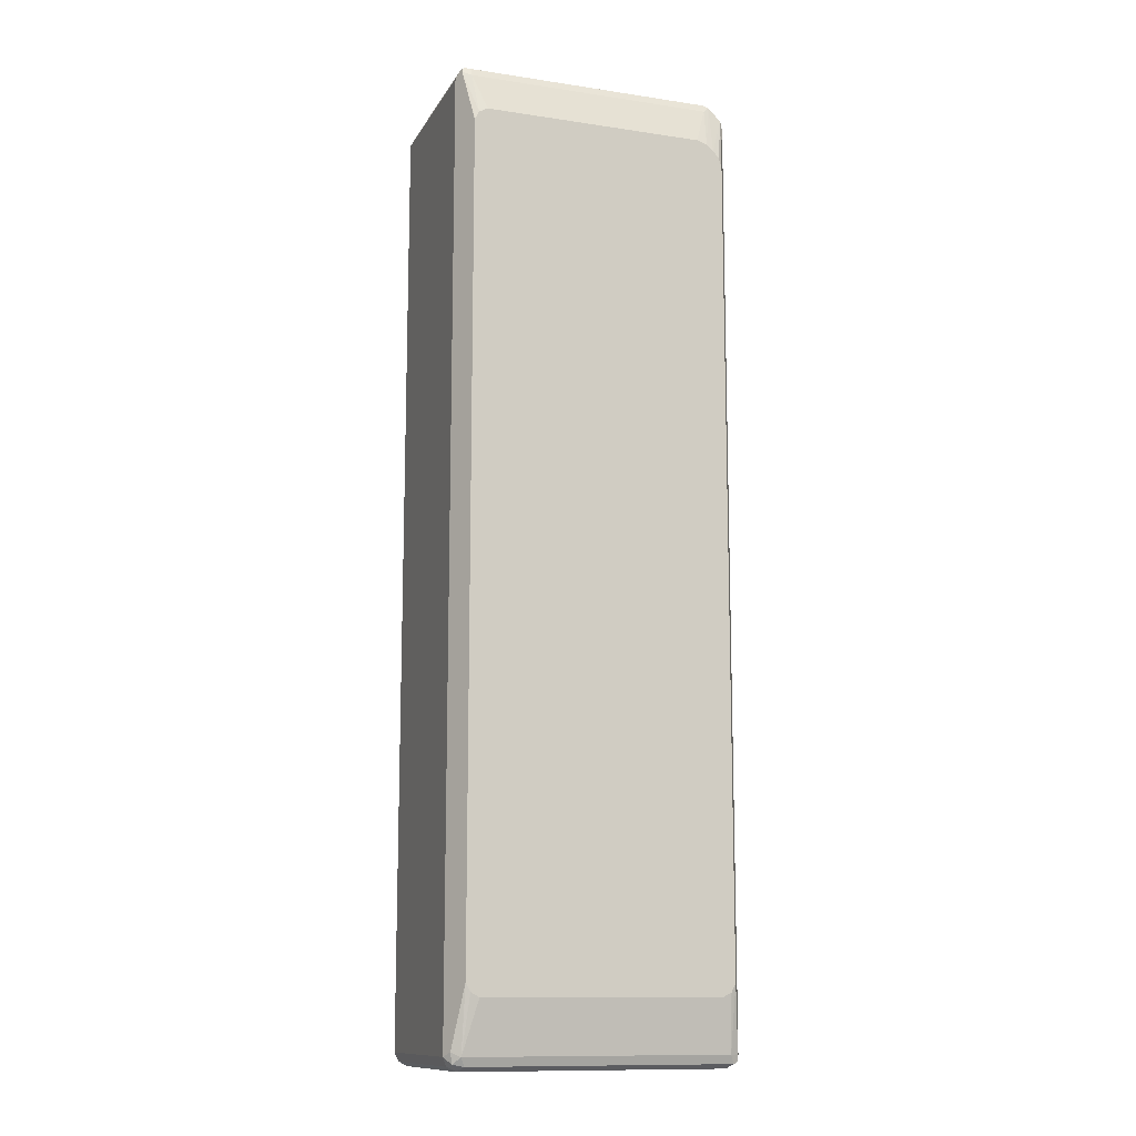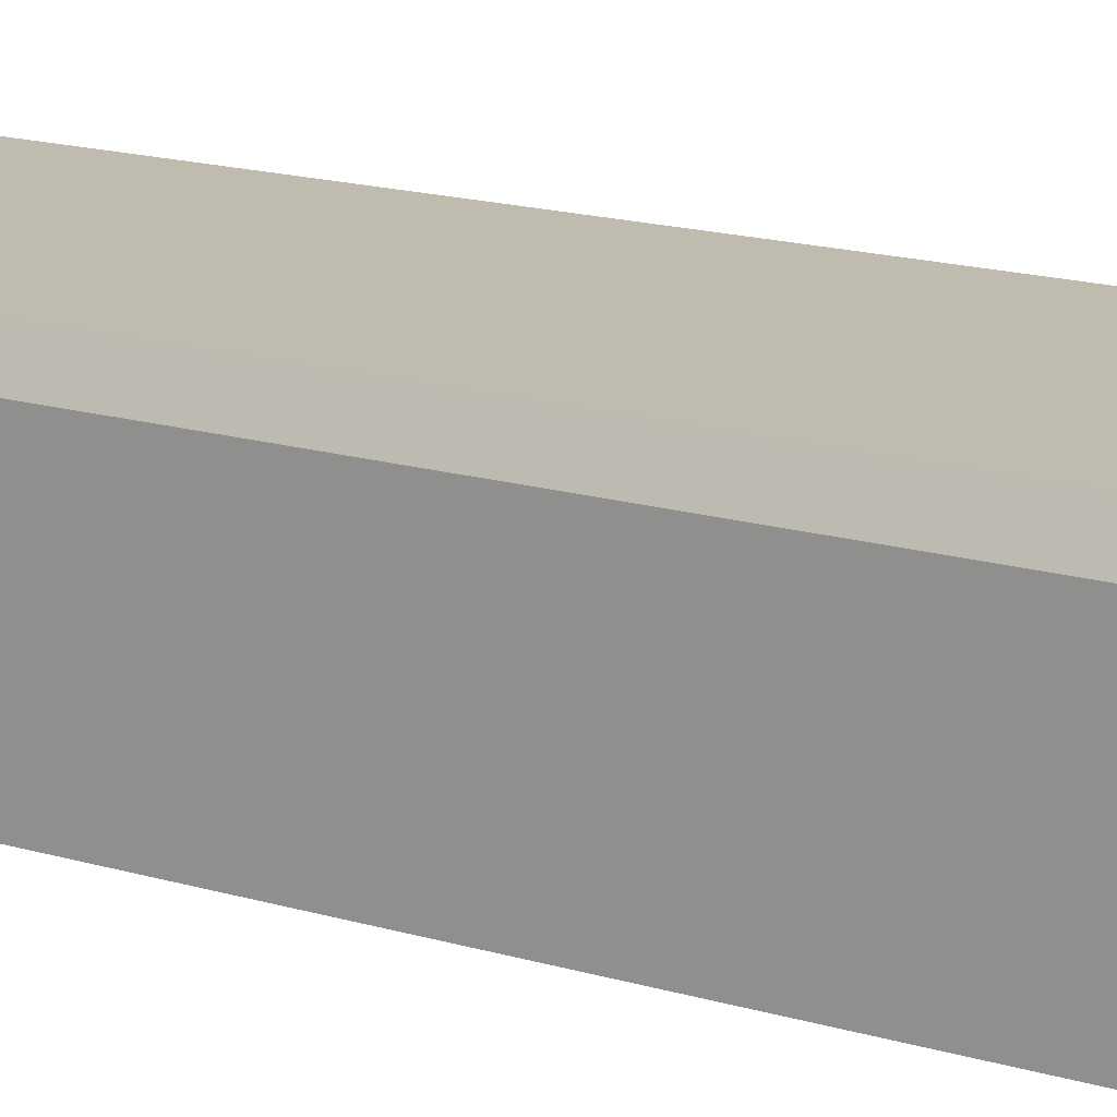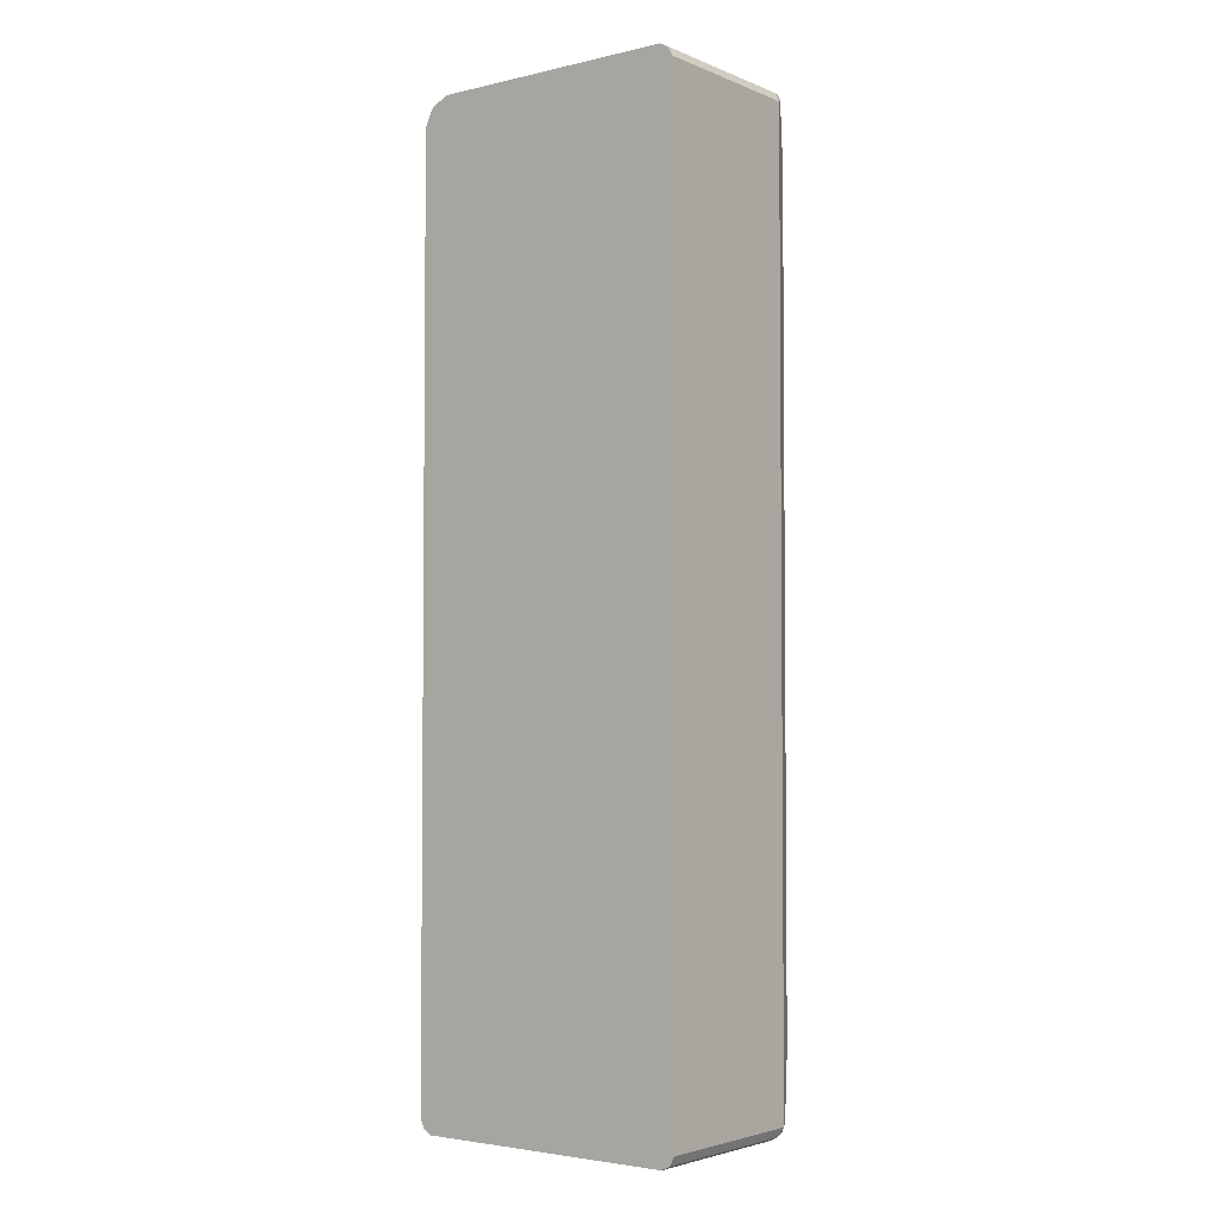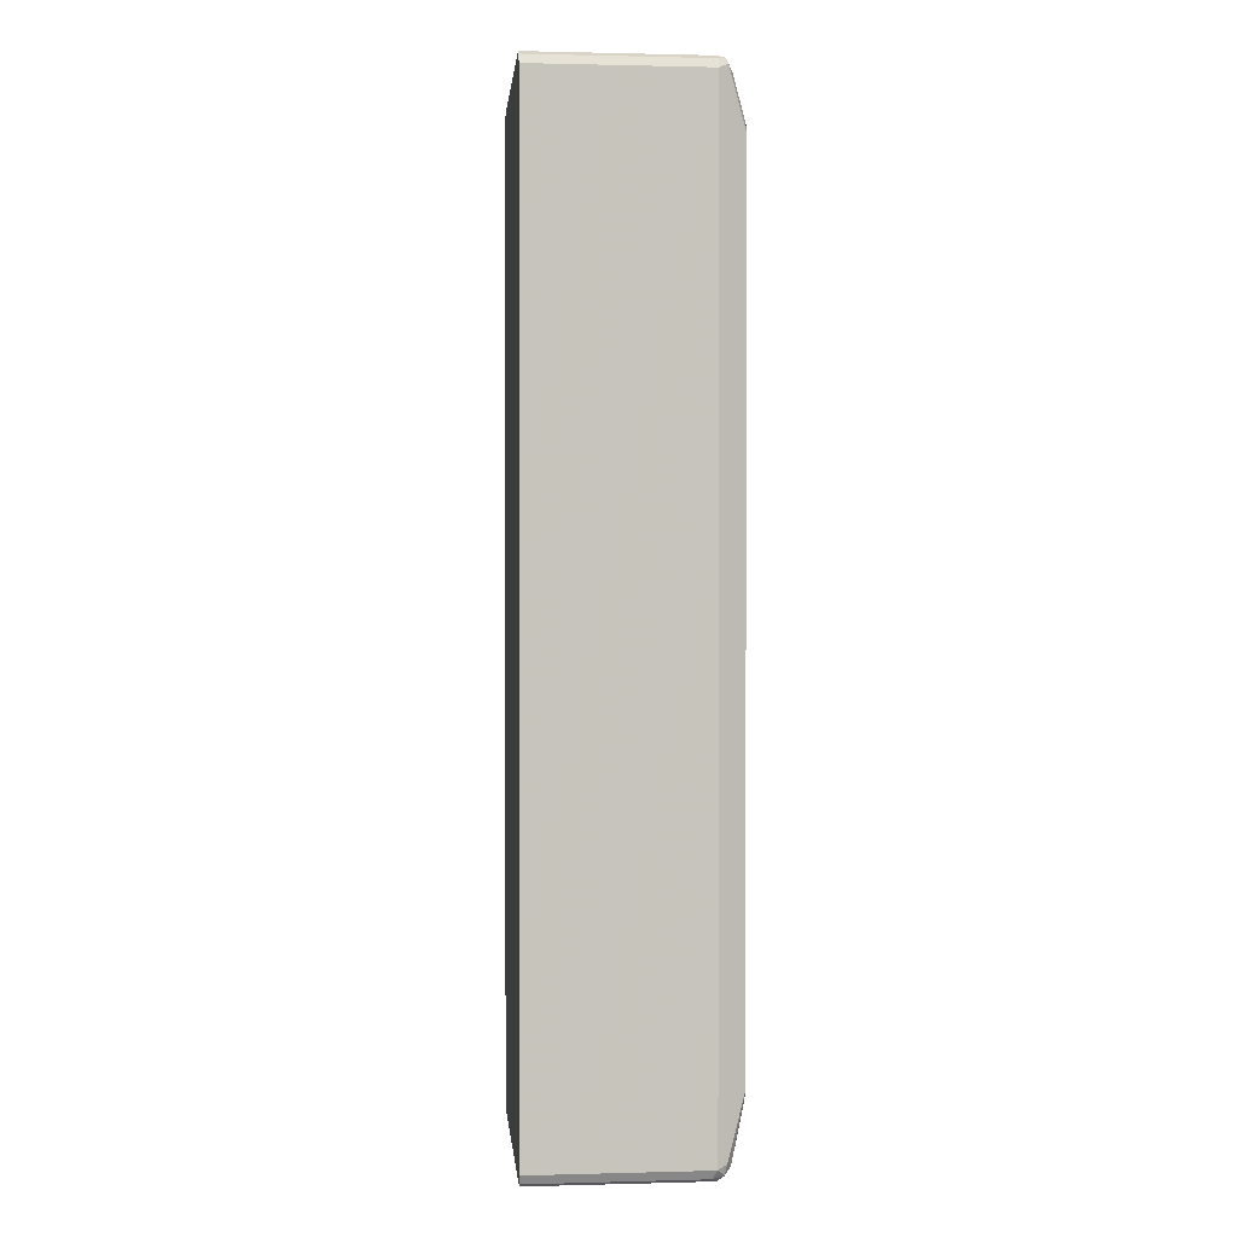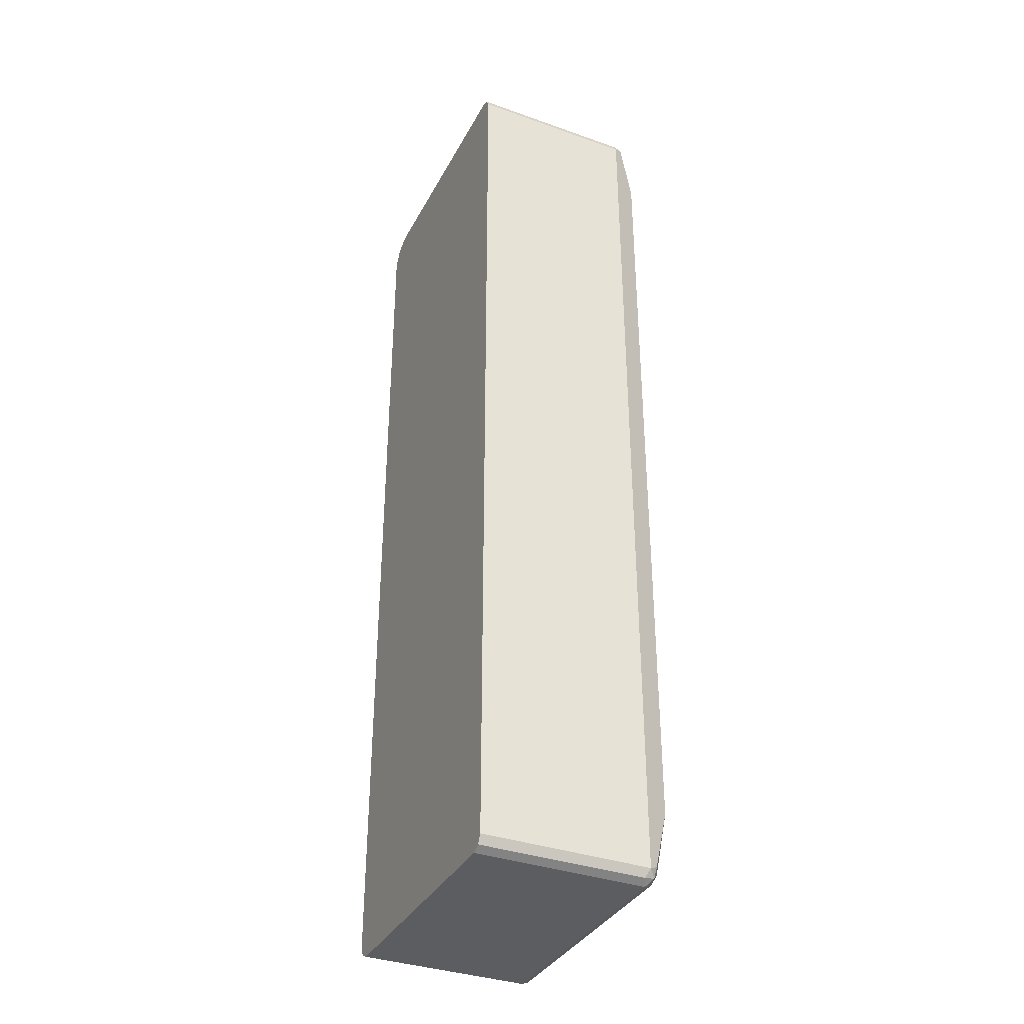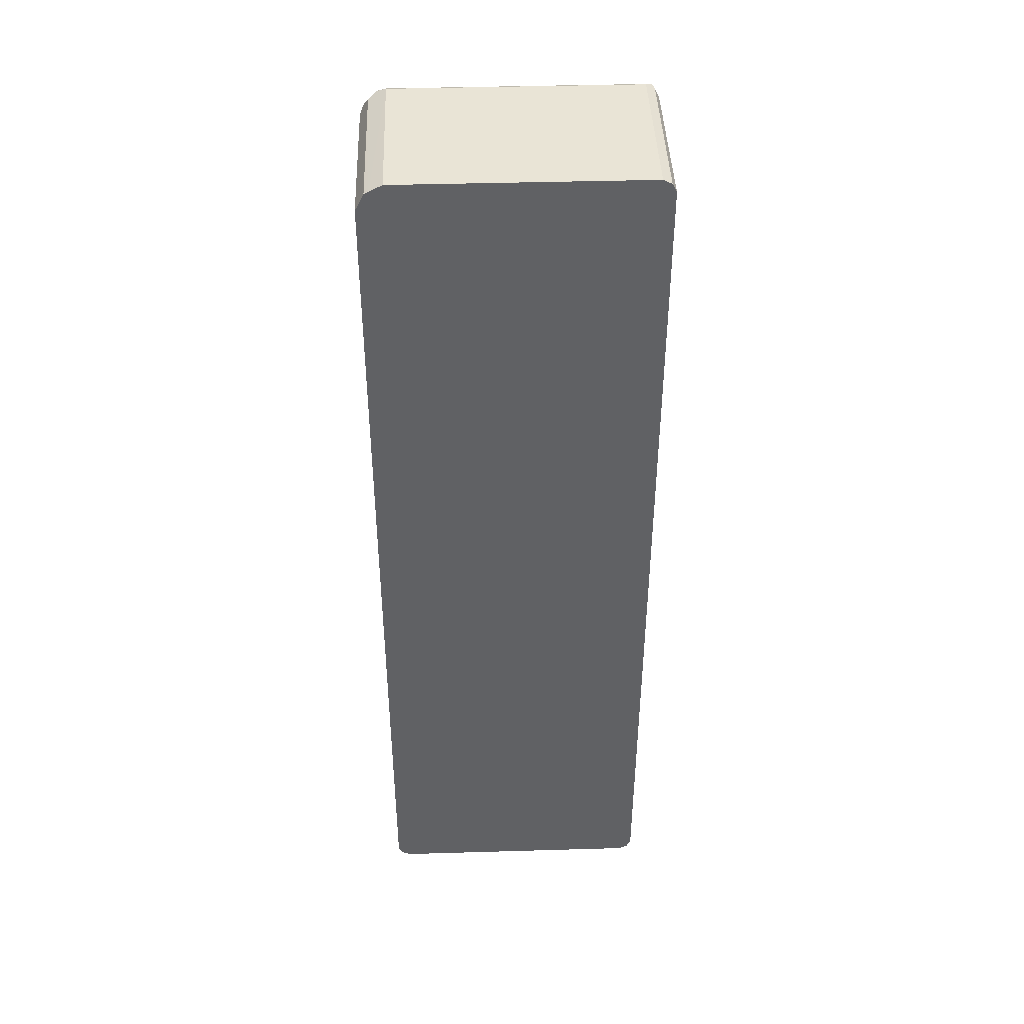
<metadata>
{"format":"obj","ext":"obj","renderer":"f3d","projection":"perspective","resolution":1024,"background":"white","views":[{"elev":-12.2,"azim":160.5,"up":"+Z"},{"elev":15.9,"azim":122.4,"up":"+Y"},{"elev":-3.4,"azim":37.5,"up":"+Z"},{"elev":1.2,"azim":84.6,"up":"+Z"},{"elev":-35.8,"azim":65.0,"up":"+Z"},{"elev":42.4,"azim":-2.0,"up":"+Z"}]}
</metadata>
<code>
v -0.1817 -0.7101 0.5779
v -0.1734 -0.7101 0.5944
v -0.1817 -0.4955 0.5779
v -0.1817 -0.7101 -0.5944
v -0.1706 -0.7101 0.5999
v -0.1706 -0.501 0.5999
v -0.1761 -0.49 0.5889
v -0.1761 -0.4844 0.5779
v -0.1817 -0.4955 -0.5944
v -0.1761 -0.7101 -0.6055
v -0.1651 -0.7101 0.6028
v -0.1486 -0.4955 0.611
v -0.1596 -0.49 0.6054
v -0.1734 -0.4831 0.5862
v -0.1569 -0.4831 0.6027
v -0.1655 -0.4632 0.5119
v -0.1706 -0.4734 0.5119
v -0.1761 -0.4844 -0.5944
v -0.1775 -0.4872 -0.6027
v -0.1761 -0.4955 -0.6054
v -0.1651 -0.4955 -0.611
v -0.1651 -0.7101 -0.611
v -0.1486 -0.7101 0.611
v 0.1651 -0.4955 0.611
v 0.1734 -0.4872 0.6069
v -0.1486 -0.4844 0.6054
v -0.1541 -0.4632 0.5339
v -0.1618 -0.4632 0.5252
v -0.1486 -0.4789 0.5944
v -0.1453 -0.4632 0.5417
v -0.1655 -0.4632 -0.5119
v -0.1706 -0.4734 -0.5119
v -0.1651 -0.4789 -0.5944
v -0.1706 -0.4844 -0.6054
v 0.1651 -0.4955 -0.611
v 0.1651 -0.7101 -0.611
v 0.1651 -0.7101 0.611
v 0.1761 -0.7101 0.6054
v 0.1761 -0.4955 0.6054
v 0.1817 -0.4955 0.5944
v 0.1761 -0.4844 0.5999
v 0.1651 -0.4789 0.5944
v 0.1651 -0.4844 0.6054
v -0.1321 -0.4632 0.5454
v -0.1604 -0.4632 -0.5222
v 0.1651 -0.4789 -0.5944
v -0.1599 -0.4632 -0.5232
v -0.1495 -0.4632 -0.5284
v -0.1482 -0.4632 -0.5289
v 0.1596 -0.4844 -0.6054
v 0.1734 -0.4872 -0.6027
v 0.1761 -0.501 -0.6054
v 0.1761 -0.7101 -0.6054
v 0.1817 -0.7101 0.5944
v 0.1817 -0.4955 -0.5944
v 0.1706 -0.4734 0.5229
v 0.1655 -0.4632 0.528
v 0.1651 -0.4632 0.5293
v 0.16 -0.4632 0.5396
v 0.1588 -0.4632 0.5402
v 0.1486 -0.4632 0.5454
v 0.1761 -0.4844 -0.5889
v 0.149 -0.4632 -0.5289
v 0.1596 -0.4632 -0.5229
v 0.1655 -0.4632 -0.5122
v 0.1817 -0.7101 -0.5944
v 0.1706 -0.4734 -0.5174
f 1 2 3
f 33 47 48
f 33 45 47
f 33 50 34
f 33 46 50
f 31 45 33
f 29 44 30
f 29 61 44
f 29 42 61
f 25 43 26
f 25 42 43
f 25 41 42
f 25 40 41
f 25 39 40
f 25 38 39
f 25 37 38
f 24 37 25
f 21 36 22
f 21 50 35
f 21 34 50
f 19 21 20
f 19 34 21
f 18 31 33
f 18 32 31
f 18 34 19
f 18 33 34
f 16 32 17
f 16 31 32
f 16 45 31
f 16 47 45
f 33 48 49
f 16 48 47
f 33 49 63
f 35 50 51
f 62 65 67
f 56 65 57
f 56 67 65
f 52 66 53
f 52 55 66
f 51 55 52
f 51 62 55
f 46 65 62
f 46 64 65
f 46 63 64
f 46 51 50
f 46 62 51
f 42 60 61
f 42 59 60
f 41 59 42
f 41 58 59
f 41 57 58
f 41 56 57
f 40 56 41
f 40 67 56
f 40 62 67
f 40 55 62
f 40 66 55
f 40 54 66
f 38 40 39
f 38 54 40
f 35 53 36
f 35 52 53
f 35 51 52
f 33 63 46
f 16 49 48
f 21 35 36
f 16 64 63
f 7 13 15
f 7 14 8
f 6 13 7
f 6 12 13
f 6 11 12
f 5 11 6
f 4 9 10
f 3 18 9
f 3 32 18
f 3 17 32
f 3 8 17
f 16 63 49
f 2 7 3
f 2 6 7
f 2 5 6
f 1 5 2
f 1 11 5
f 1 23 11
f 1 37 23
f 1 38 37
f 1 54 38
f 1 66 54
f 1 53 66
f 1 36 53
f 1 22 36
f 1 10 22
f 1 4 10
f 1 9 4
f 1 3 9
f 7 15 14
f 8 14 16
f 3 7 8
f 9 18 19
f 16 65 64
f 8 16 17
f 16 58 57
f 16 59 58
f 16 60 59
f 16 61 60
f 16 44 61
f 16 30 44
f 16 27 30
f 16 28 27
f 15 42 29
f 15 43 42
f 15 26 43
f 15 30 27
f 16 57 65
f 14 28 16
f 15 29 30
f 9 19 20
f 10 20 21
f 10 21 22
f 11 23 12
f 12 23 37
f 12 37 24
f 9 20 10
f 12 25 26
f 12 26 15
f 12 15 13
f 14 15 27
f 14 27 28
f 12 24 25

</code>
